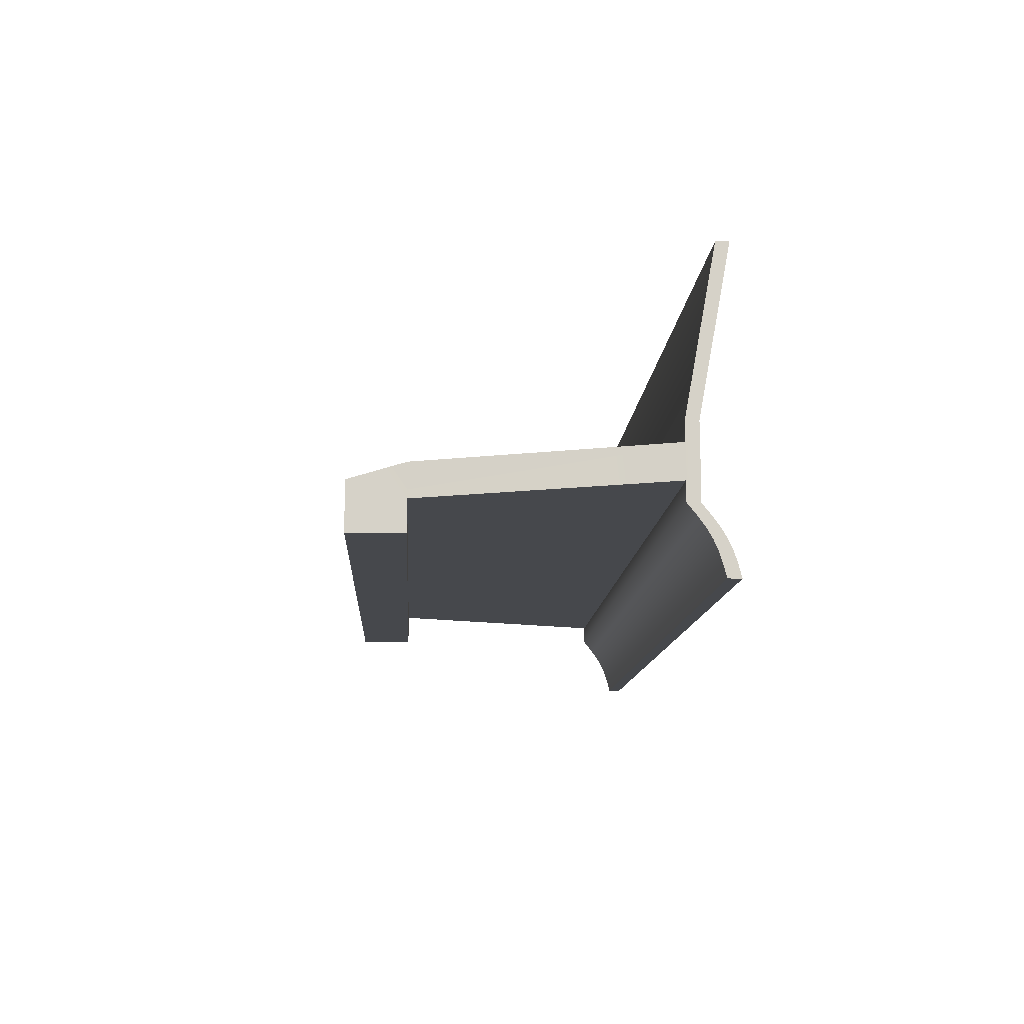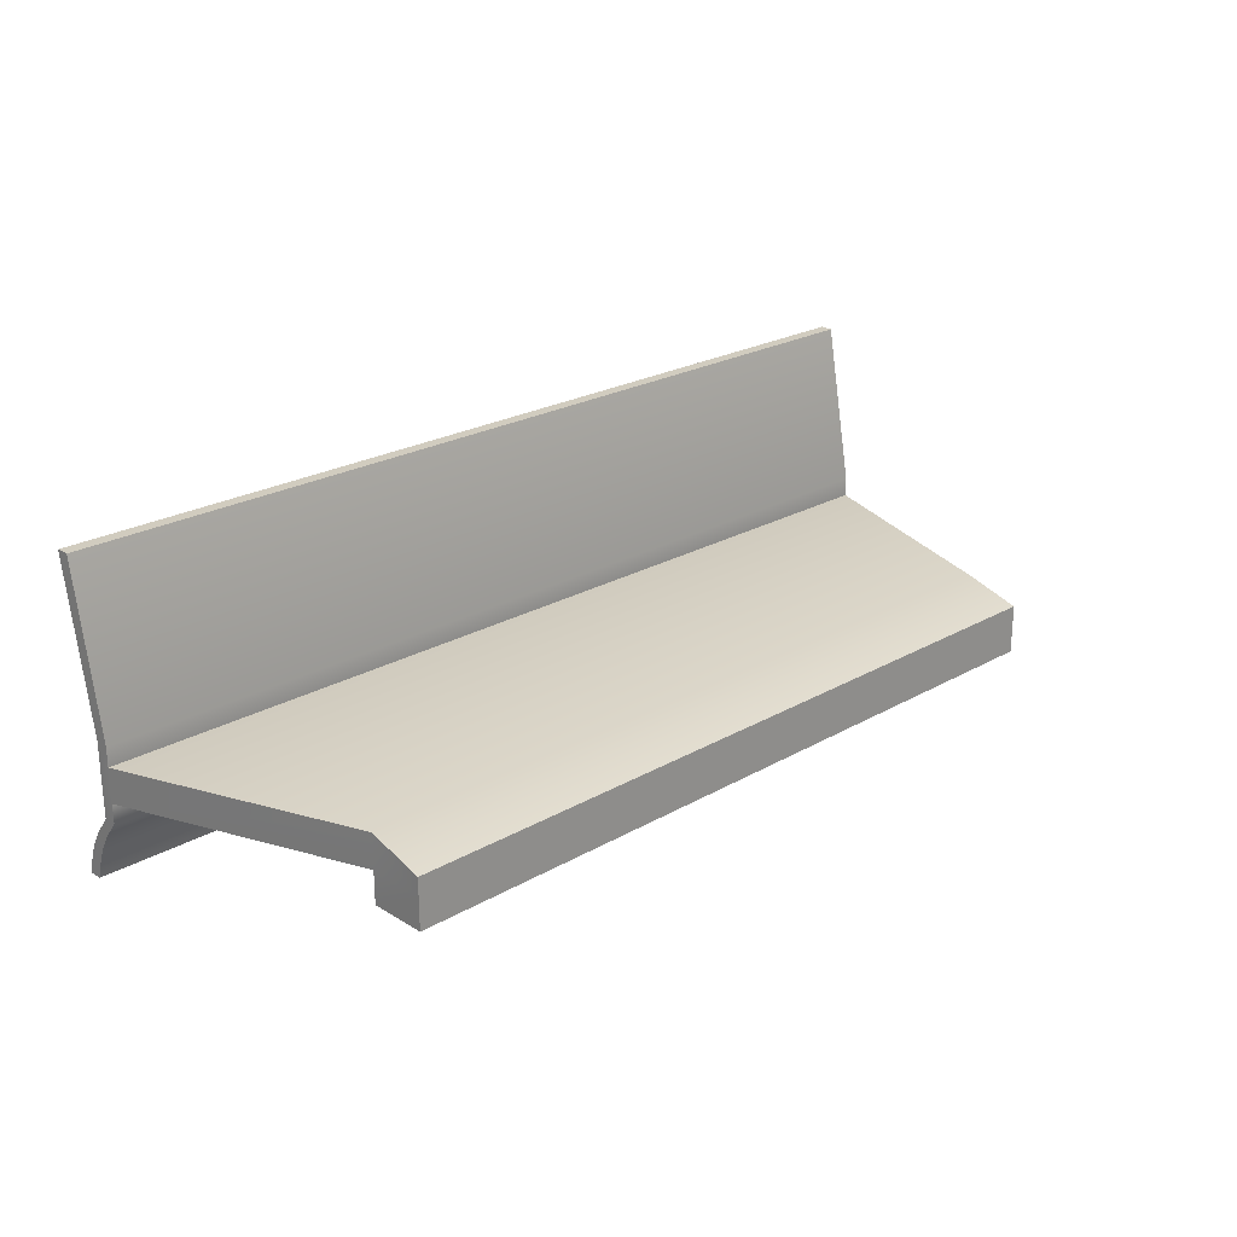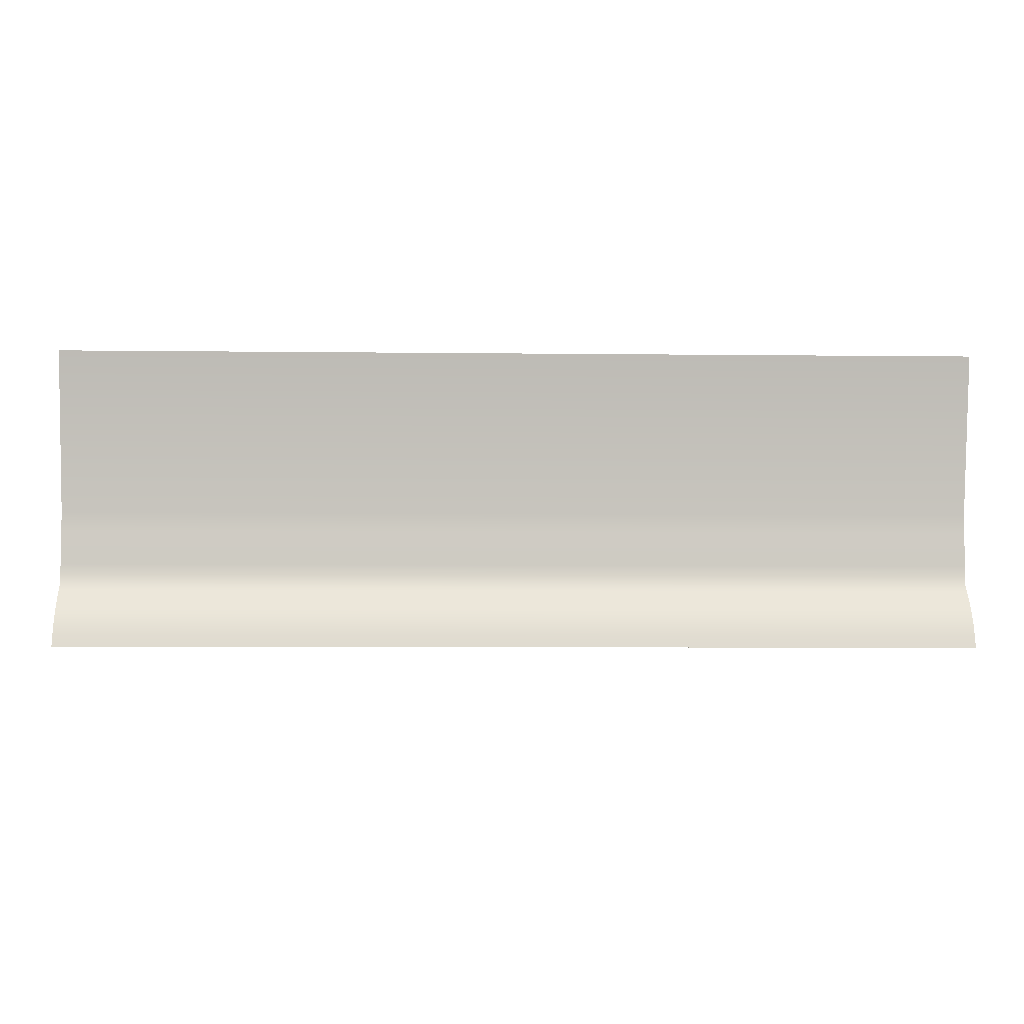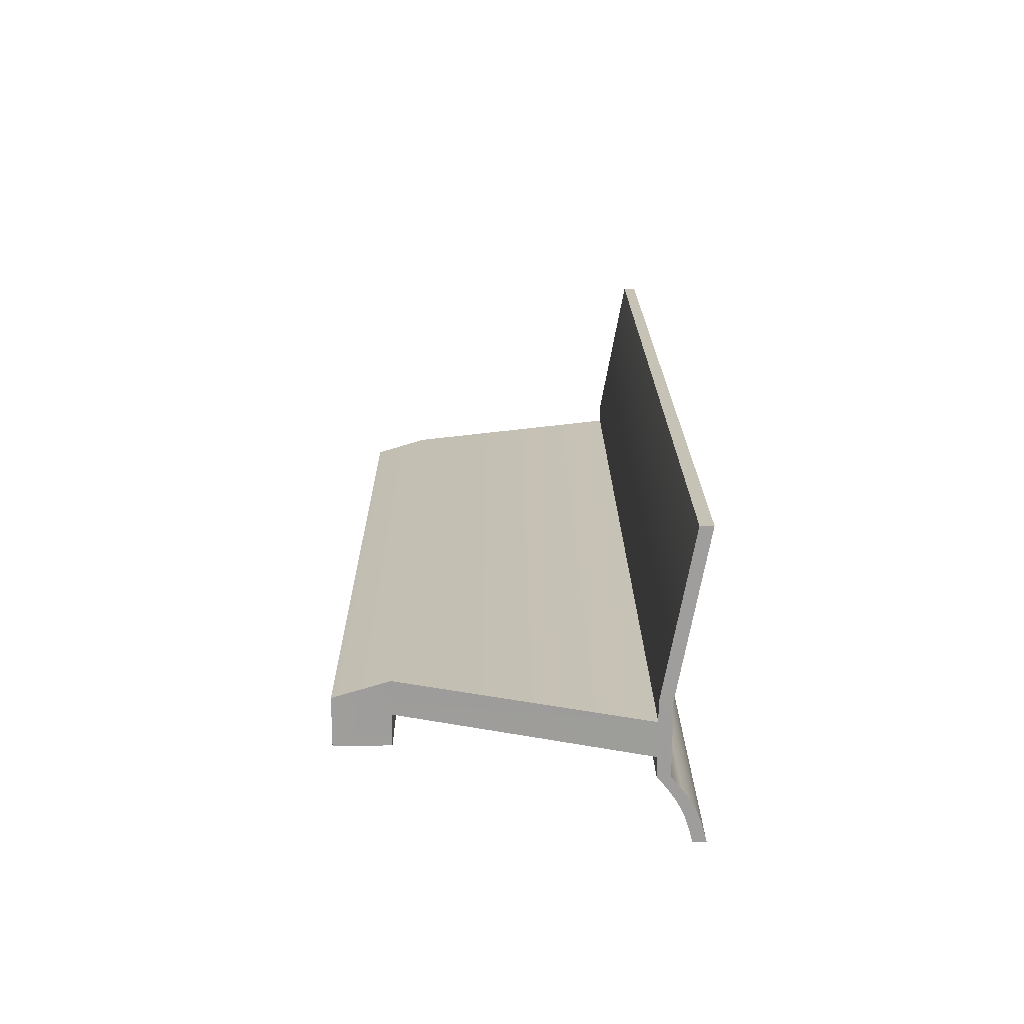
<metadata>
{"format":"obj","ext":"obj","renderer":"f3d","projection":"perspective","resolution":1024,"background":"white","views":[{"elev":-11.4,"azim":86.9,"up":"+Y"},{"elev":23.4,"azim":-44.1,"up":"+Y"},{"elev":-4.4,"azim":177.9,"up":"+Y"},{"elev":19.3,"azim":89.5,"up":"+Y"}]}
</metadata>
<code>
o MeshDesktop_1_0_GeomSubset_1
v -0.1191 0.01871 -0.2604
v -0.1181 0.01871 -0.2604
v -0.1191 0.01971 -0.2604
v -0.1181 0.01971 -0.2604
v -0.1191 0.01871 -0.2604
v -0.1181 0.01871 -0.2604
v -0.1191 0.01971 -0.2604
v -0.1181 0.01971 -0.2604
v -0.1191 0.01871 -0.2604
v -0.1181 0.01871 -0.2604
v -0.1191 0.01971 -0.2604
v -0.1181 0.01971 -0.2604
v -0.1191 0.01871 -0.2604
v -0.1181 0.01871 -0.2604
v -0.1191 0.01971 -0.2604
v -0.1181 0.01971 -0.2604
v -0.1191 0.01871 -0.2604
v -0.1181 0.01871 -0.2604
v -0.1191 0.01971 -0.2604
v -0.1181 0.01971 -0.2604
v -0.3337 0.04028 -0.2589
v 0.09854 0.04063 -0.2589
v 0.05782 0.0406 -0.1487
v -0.293 0.0403 -0.1487
v -0.293 0.03249 -0.1229
v 0.05783 0.03279 -0.1229
v -0.3337 0.02462 -0.2589
v -0.2929 0.02465 -0.1487
v -0.3338 0.04034 -0.2648
v -0.3338 0.02456 -0.2648
v -0.3337 0.04908 -0.2588
v -0.3338 0.04915 -0.2647
v -0.3337 0.01575 -0.2647
v -0.3336 0.01582 -0.2588
v -0.3339 0.1244 -0.2727
v -0.334 0.1245 -0.2786
v -0.3338 0.009831 -0.2695
v -0.3337 0.009917 -0.2636
v -0.3338 0.005563 -0.2726
v -0.3337 0.00564 -0.2667
v -0.3338 0.000995 -0.2752
v -0.3337 0.001062 -0.2693
v -0.3338 -0.003827 -0.2773
v -0.3337 -0.003765 -0.2714
v -0.3338 -0.008843 -0.2789
v -0.3337 -0.008787 -0.2729
v -0.3338 -0.01458 -0.2804
v -0.3337 -0.01451 -0.2744
v -0.2929 0.02398 -0.1229
v 0.05785 0.02428 -0.1229
v -0.2929 0.009961 -0.1229
v 0.05787 0.01026 -0.1229
v 0.05785 0.02495 -0.1487
v 0.09857 0.02497 -0.2589
v 0.09867 0.02491 -0.2648
v 0.09864 0.04069 -0.2648
v 0.09863 0.0495 -0.2647
v 0.09852 0.04943 -0.2588
v 0.09859 0.01617 -0.2588
v 0.09869 0.0161 -0.2647
v 0.09847 0.1248 -0.2786
v 0.09837 0.1248 -0.2727
v 0.09862 0.01026 -0.2636
v 0.09873 0.01018 -0.2695
v 0.09865 0.005987 -0.2667
v 0.09875 0.00591 -0.2726
v 0.09867 0.00141 -0.2693
v 0.09878 0.001341 -0.2752
v 0.0987 -0.003417 -0.2714
v 0.0988 -0.003478 -0.2773
v 0.09872 -0.008439 -0.2729
v 0.09883 -0.008495 -0.2789
v 0.09875 -0.01416 -0.2744
v 0.09886 -0.01423 -0.2804
v -0.2929 0.009961 -0.1487
v 0.05787 0.01026 -0.1487
v 0.2021 0.01914 0.2619
v 0.2021 0.01914 0.2759
v 0.2015 0.01998 0.2754
v 0.2012 0.01998 0.2619
v 0.2012 0.01998 -0.1295
v 0.2021 0.01914 -0.1295
v 0.1695 0.0191 -0.1741
v 0.2008 0.01913 -0.1741
v 0.2002 0.01998 -0.1735
v 0.1695 0.01994 -0.1733
v -0.4046 0.01921 -0.1733
v -0.4046 0.01837 -0.1741
v 0.2015 0.01998 -0.1722
v 0.2021 0.01914 -0.1728
v -0.4359 0.01833 -0.1741
v -0.4353 0.01918 -0.1735
v -0.4358 0.001888 -0.1741
v -0.4045 0.001929 -0.1741
v 0.1695 0.002656 -0.1741
v 0.2008 0.002696 -0.1741
v -0.4358 -0.006559 -0.1741
v -0.4045 -0.006519 -0.1741
v 0.1695 -0.005791 -0.1741
v 0.2008 -0.005751 -0.1741
v 0.2008 0.01913 0.2773
v 0.1695 0.0191 0.2773
v 0.1695 0.01994 0.2764
v 0.2002 0.01998 0.2766
v -0.4046 0.01837 0.2773
v -0.4046 0.01921 0.2764
v -0.4348 0.01918 0.2766
v -0.4354 0.01833 0.2773
v 0.2008 0.002696 0.2773
v 0.1695 0.002656 0.2773
v -0.4045 0.001929 0.2773
v -0.4354 0.001891 0.2773
v -0.4372 0.01833 -0.1448
v -0.4372 0.01833 -0.1728
v -0.4366 0.01917 -0.1722
v -0.4363 0.01918 -0.1448
v -0.4363 0.01918 -0.1295
v -0.4372 0.01833 -0.1295
v -0.4363 0.01918 0.2619
v -0.4372 0.01833 0.2619
v 0.2021 0.01914 -0.1448
v 0.2012 0.01998 -0.1448
v 0.2021 0.002699 -0.1448
v 0.2021 0.002699 -0.1728
v 0.2021 -0.005748 -0.1728
v 0.2021 -0.005839 -0.1497
v 0.2021 0.002699 -0.1295
v 0.2021 0.002699 0.2619
v 0.2021 0.002699 0.2759
v 0.1812 0.02596 0.2564
v 0.1812 0.02596 -0.1295
v 0.1866 0.01997 -0.1295
v 0.1866 0.01997 0.2605
v 0.1858 0.02077 0.2611
v 0.1812 0.02596 -0.1448
v 0.1866 0.01997 -0.1448
v 0.1866 0.01997 -0.1573
v 0.1812 0.02596 -0.152
v 0.1853 0.01996 0.2618
v 0.1879 0.01997 0.2618
v 0.1695 0.01994 0.2617
v 0.1695 0.02594 0.2564
v -0.4046 0.01921 0.2617
v -0.4046 0.02522 0.2564
v -0.4207 0.02029 0.2608
v -0.4163 0.0252 0.2564
v -0.4199 0.0192 0.2618
v -0.4216 0.01919 0.2601
v -0.4234 0.01919 0.2618
v -0.4371 0.001887 -0.1728
v -0.4371 -0.00656 -0.1728
v -0.4216 0.01919 -0.1448
v -0.4216 0.01919 -0.1573
v -0.4163 0.0252 -0.152
v -0.4163 0.0252 -0.1448
v -0.4163 0.0252 -0.1295
v -0.4216 0.01919 -0.1295
v -0.4372 0.01833 0.2755
v -0.4365 0.01917 0.2749
v -0.4371 0.001887 0.2755
v -0.4371 0.001887 0.2619
v -0.4371 0.001887 -0.1295
v -0.4371 0.001887 -0.1448
v -0.4371 -0.006649 -0.1497
v 0.1853 0.01996 -0.1586
v 0.1695 0.01994 -0.1586
v -0.4046 0.01921 -0.1586
v -0.4203 0.01919 -0.1586
v -0.4365 -0.007245 -0.1507
v -0.4045 -0.007204 -0.1507
v -0.4045 -0.007204 -0.1735
v -0.4356 -0.007243 -0.1735
v -0.4365 -0.007244 -0.1726
v 0.1695 -0.006476 -0.1507
v 0.1695 -0.006476 -0.1735
v 0.2006 -0.006436 -0.1735
v 0.2014 -0.006434 -0.1507
v 0.2015 -0.006434 -0.1726
v -0.4045 -0.006608 -0.1497
v -0.4045 0.001929 -0.1448
v 0.1695 0.002656 -0.1448
v 0.1695 -0.00588 -0.1497
v 0.1695 0.002656 0.2619
v -0.4045 0.001929 0.2619
v 0.1695 0.002656 -0.1295
v -0.4045 0.001929 -0.1295
v -0.4046 0.02522 -0.1533
v -0.415 0.0252 -0.1533
v 0.1695 0.02594 -0.1533
v 0.1799 0.02596 -0.1533
v 0.1677 0.004612 0.2601
v -0.4027 0.003888 0.2601
v -0.4027 0.003888 -0.1276
v 0.1677 0.004612 -0.1276
v -0.3983 0.003894 -0.1232
v 0.1632 0.004606 -0.1232
v 0.1632 0.004606 0.2557
v -0.3983 0.003894 0.2557
v -0.3983 0.005328 -0.1232
v 0.1632 0.006041 -0.1232
v 0.1632 0.006041 0.2557
v -0.3983 0.005328 0.2557
v 0.1979 8.4e-05 -0.1295
v 0.1979 8.4e-05 -0.1406
v 0.1737 5.2e-05 -0.1406
v 0.1737 5.2e-05 -0.1295
v 0.1979 8.4e-05 0.2619
v 0.1737 5.2e-05 0.2619
v 0.2003 0.00074 -0.1295
v 0.2003 0.00074 0.2619
v 0.1713 0.000703 0.2619
v 0.1713 0.000703 0.2754
v 0.1737 5.2e-05 0.2731
v 0.1713 0.000703 -0.1295
v 0.1713 0.000703 -0.143
v 0.198 8.4e-05 0.2731
v 0.2003 0.00074 0.2741
v 0.199 0.000737 0.2754
v -0.4087 -0.000686 -0.1295
v -0.4087 -0.000686 -0.1406
v -0.433 -0.000717 -0.1406
v -0.433 -0.000717 -0.1295
v -0.4087 -0.000686 0.2619
v -0.433 -0.000717 0.2619
v -0.4064 -3.1e-05 -0.1295
v -0.4064 -3.1e-05 0.2619
v -0.4064 -3.1e-05 -0.143
v -0.4064 -3.1e-05 0.2754
v -0.4087 -0.000686 0.2731
v -0.4353 -6.7e-05 0.2619
v -0.4353 -6.7e-05 -0.1295
v -0.4353 -6.7e-05 -0.143
v -0.4328 -0.000717 0.2729
v -0.4336 -6.5e-05 0.2754
v -0.4353 -6.7e-05 0.2737
v 0.2003 0.00074 -0.143
v -0.3394 -0.00673 -0.1647
v -0.3325 -0.006721 -0.1647
v -0.3325 -0.006721 -0.1552
v -0.3394 -0.00673 -0.1552
v -0.3394 -0.008751 -0.1647
v -0.3394 -0.008751 -0.1552
v -0.3325 -0.008743 -0.1552
v -0.3325 -0.008743 -0.1647
v -0.3384 -0.009599 -0.1637
v -0.3384 -0.009599 -0.1562
v -0.3335 -0.009592 -0.1562
v -0.3335 -0.009592 -0.1637
v -0.3295 -0.006716 -0.1647
v -0.3226 -0.006708 -0.1647
v -0.3226 -0.006708 -0.1552
v -0.3295 -0.006716 -0.1552
v -0.3295 -0.008739 -0.1647
v -0.3295 -0.008739 -0.1552
v -0.3226 -0.008731 -0.1552
v -0.3226 -0.008731 -0.1647
v -0.3285 -0.009586 -0.1637
v -0.3285 -0.009586 -0.1562
v -0.3236 -0.00958 -0.1562
v -0.3236 -0.00958 -0.1637
v -0.3195 -0.006704 -0.1647
v -0.3126 -0.006696 -0.1647
v -0.3126 -0.006696 -0.1552
v -0.3195 -0.006704 -0.1552
v -0.3195 -0.008727 -0.1647
v -0.3195 -0.008727 -0.1552
v -0.3126 -0.008718 -0.1552
v -0.3126 -0.008718 -0.1647
v -0.3185 -0.009573 -0.1637
v -0.3185 -0.009573 -0.1562
v -0.3136 -0.009567 -0.1562
v -0.3136 -0.009567 -0.1637
v -0.3096 -0.006692 -0.1647
v -0.3027 -0.006683 -0.1647
v -0.3027 -0.006683 -0.1552
v -0.3096 -0.006692 -0.1552
v -0.3096 -0.008715 -0.1647
v -0.3096 -0.008715 -0.1552
v -0.3027 -0.008705 -0.1552
v -0.3027 -0.008705 -0.1647
v -0.3086 -0.009561 -0.1637
v -0.3086 -0.009561 -0.1562
v -0.3037 -0.009555 -0.1562
v -0.3037 -0.009555 -0.1637
v -0.2989 -0.006679 -0.1647
v -0.292 -0.006669 -0.1647
v -0.292 -0.006669 -0.1552
v -0.2989 -0.006679 -0.1552
v -0.2989 -0.0087 -0.1647
v -0.2989 -0.0087 -0.1552
v -0.292 -0.008692 -0.1552
v -0.292 -0.008692 -0.1647
v -0.2979 -0.009547 -0.1637
v -0.2979 -0.009547 -0.1562
v -0.293 -0.009541 -0.1562
v -0.293 -0.009541 -0.1637
v -0.289 -0.006666 -0.1647
v -0.2821 -0.006657 -0.1647
v -0.2821 -0.006657 -0.1552
v -0.289 -0.006666 -0.1552
v -0.289 -0.008688 -0.1647
v -0.289 -0.008688 -0.1552
v -0.2821 -0.008679 -0.1552
v -0.2821 -0.008679 -0.1647
v -0.288 -0.009535 -0.1637
v -0.288 -0.009535 -0.1562
v -0.2831 -0.009528 -0.1562
v -0.2831 -0.009528 -0.1637
v -0.3573 -0.006753 -0.1647
v -0.3504 -0.006745 -0.1647
v -0.3504 -0.006745 -0.1552
v -0.3573 -0.006753 -0.1552
v -0.3573 -0.008773 -0.1647
v -0.3573 -0.008773 -0.1552
v -0.3504 -0.008765 -0.1552
v -0.3504 -0.008765 -0.1647
v -0.3563 -0.009622 -0.1637
v -0.3563 -0.009622 -0.1562
v -0.3514 -0.009614 -0.1562
v -0.3514 -0.009614 -0.1637
v 0.2321 0.005154 -0.1464
v 0.2531 0.01348 -0.1305
v 0.2524 0.01388 -0.1296
v 0.2314 0.005557 -0.1455
v 0.41 -0.09842 -0.1463
v 0.4068 -0.07599 -0.1304
v 0.4107 -0.09882 -0.1454
v 0.4075 -0.07638 -0.1295
v 0.4103 -0.09778 0.2494
v 0.4071 -0.07544 0.2335
v 0.4096 -0.09738 0.2503
v 0.4064 -0.07503 0.2344
v 0.2317 0.00619 0.2502
v 0.2528 0.01443 0.2343
v 0.231 0.006588 0.2493
v 0.2521 0.01483 0.2334
v 0.2532 0.01462 0.2331
v 0.2535 0.01367 -0.1294
v 0.4068 -0.07554 -0.1292
v 0.4064 -0.07459 0.2333
v 0.4062 -0.0752 -0.1285
v 0.4058 -0.07426 0.2325
v 0.2537 0.01428 0.2324
v 0.2541 0.01334 -0.1286
v 0.2116 0.01704 -0.1733
v 0.2109 0.01744 -0.1724
v 0.4306 -0.1104 -0.1731
v 0.4313 -0.1108 -0.1722
v 0.4308 -0.1097 0.2763
v 0.4301 -0.1093 0.2772
v 0.2111 0.01821 0.277
v 0.2104 0.01861 0.2761
v 0.4221 -0.125 -0.1731
v 0.4069 -0.116 -0.1532
v 0.4075 -0.1164 -0.1523
v 0.4228 -0.1253 -0.1722
v 0.2032 0.00253 -0.1733
v 0.2184 -0.006301 -0.1533
v 0.2025 0.002932 -0.1724
v 0.2177 -0.005899 -0.1524
v 0.202 0.004104 0.2761
v 0.2173 -0.004831 0.2562
v 0.2027 0.003707 0.277
v 0.218 -0.005229 0.2571
v 0.4217 -0.1238 0.2772
v 0.4064 -0.1149 0.2572
v 0.4224 -0.1242 0.2763
v 0.4071 -0.1153 0.2563
v 0.2099 0.01699 -0.1731
v 0.2024 0.004009 -0.1731
v 0.2031 0.003607 -0.174
v 0.2106 0.01659 -0.174
v 0.4238 -0.1249 -0.1729
v 0.4314 -0.1119 -0.1729
v 0.4307 -0.1115 -0.1738
v 0.4231 -0.1245 -0.1738
v 0.2019 0.005184 0.2768
v 0.2095 0.01817 0.2768
v 0.2101 0.01777 0.2777
v 0.2026 0.004786 0.2777
v 0.4309 -0.1107 0.277
v 0.4233 -0.1237 0.277
v 0.4226 -0.1233 0.2779
v 0.4302 -0.1103 0.2779
v 0.2189 -0.004782 0.2564
v 0.4063 -0.1139 0.2565
v 0.407 -0.1143 0.2556
v 0.4074 -0.1153 -0.1516
v 0.4068 -0.1149 -0.1525
v 0.2194 -0.005851 -0.1526
v 0.2187 -0.005449 -0.1517
v 0.2183 -0.004384 0.2555
v 0.4083 -0.1121 0.2556
v 0.4076 -0.1117 0.2565
v 0.4083 -0.1099 0.2536
v 0.4076 -0.1095 0.2545
v 0.408 -0.1127 -0.1525
v 0.4087 -0.1131 -0.1516
v 0.408 -0.1106 -0.1504
v 0.4087 -0.111 -0.1495
v 0.2202 -0.002587 0.2564
v 0.2195 -0.002189 0.2555
v 0.2221 -0.001514 0.2543
v 0.2214 -0.001121 0.2534
v 0.22 -0.003253 -0.1517
v 0.2207 -0.003655 -0.1526
v 0.2219 -0.002175 -0.1497
v 0.2225 -0.002574 -0.1506
v -0.3983 0.004328 -0.1232
v 0.1632 0.005041 0.2557
v -0.3983 0.004328 0.2557
v 0.1632 0.005041 -0.1232
v 0.4082 -0.1118 -0.1495
v 0.222 -0.003438 -0.1506
v 0.4075 -0.1114 -0.1504
v 0.2213 -0.00304 -0.1497
v 0.4078 -0.1108 0.2536
v 0.2209 -0.001986 0.2534
v 0.4071 -0.1104 0.2545
v 0.2216 -0.002379 0.2543
f 5 6 8 7
f 21 23 22
f 21 24 23
f 23 24 25
f 23 25 26
f 27 24 21
f 27 28 24
f 27 21 29
f 27 29 30
f 29 21 31
f 29 31 32
f 27 30 33
f 27 33 34
f 32 31 35
f 32 35 36
f 34 33 37
f 34 37 38
f 39 38 37
f 39 40 38
f 41 40 39
f 41 42 40
f 43 42 41
f 43 44 42
f 45 44 43
f 45 46 44
f 46 45 47
f 46 47 48
f 49 26 25
f 49 50 26
f 50 49 51
f 50 51 52
f 53 22 23
f 53 54 22
f 22 54 55
f 22 55 56
f 22 56 57
f 22 57 58
f 55 54 59
f 55 59 60
f 58 57 61
f 58 61 62
f 60 59 63
f 60 63 64
f 65 64 63
f 65 66 64
f 67 66 65
f 67 68 66
f 69 68 67
f 69 70 68
f 71 70 69
f 71 72 70
f 72 71 73
f 72 73 74
f 55 29 56
f 55 30 29
f 56 29 32
f 56 32 57
f 30 55 60
f 30 60 33
f 57 32 36
f 57 36 61
f 33 60 64
f 33 64 37
f 66 37 64
f 66 39 37
f 68 39 66
f 68 41 39
f 70 41 68
f 70 43 41
f 72 43 70
f 72 45 43
f 45 72 74
f 45 74 47
f 27 53 28
f 27 54 53
f 47 73 48
f 47 74 73
f 61 35 62
f 61 36 35
f 21 58 31
f 21 22 58
f 31 58 62
f 31 62 35
f 54 34 59
f 54 27 34
f 59 34 38
f 59 38 63
f 40 63 38
f 40 65 63
f 42 65 40
f 42 67 65
f 44 67 42
f 44 69 67
f 46 69 44
f 46 71 69
f 71 46 48
f 71 48 73
f 24 49 25
f 24 28 49
f 49 28 75
f 49 75 51
f 75 52 51
f 75 76 52
f 53 26 50
f 53 23 26
f 53 50 52
f 53 52 76
f 28 76 75
f 28 53 76

</code>
